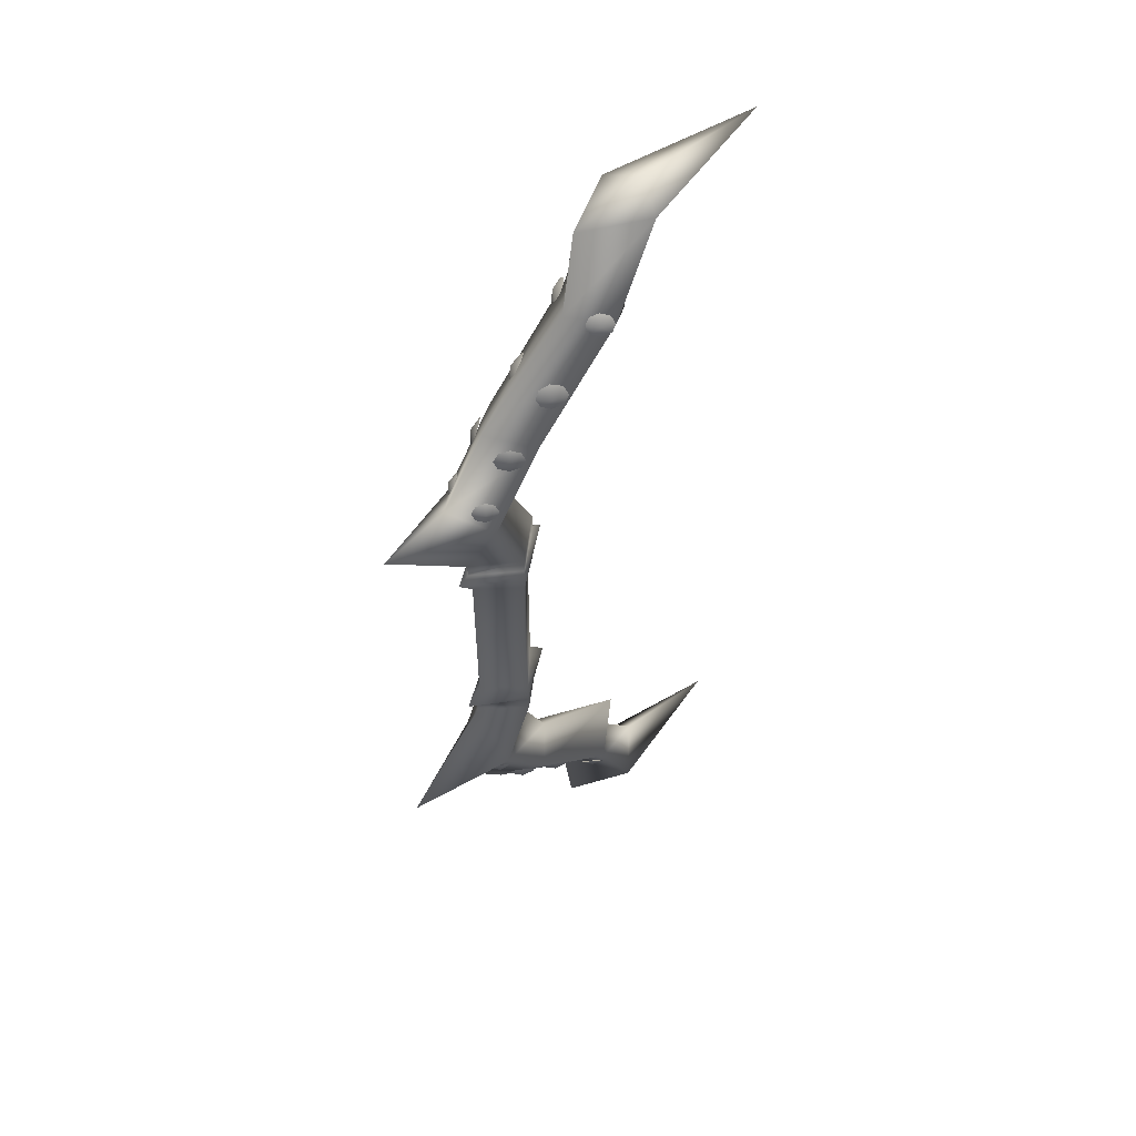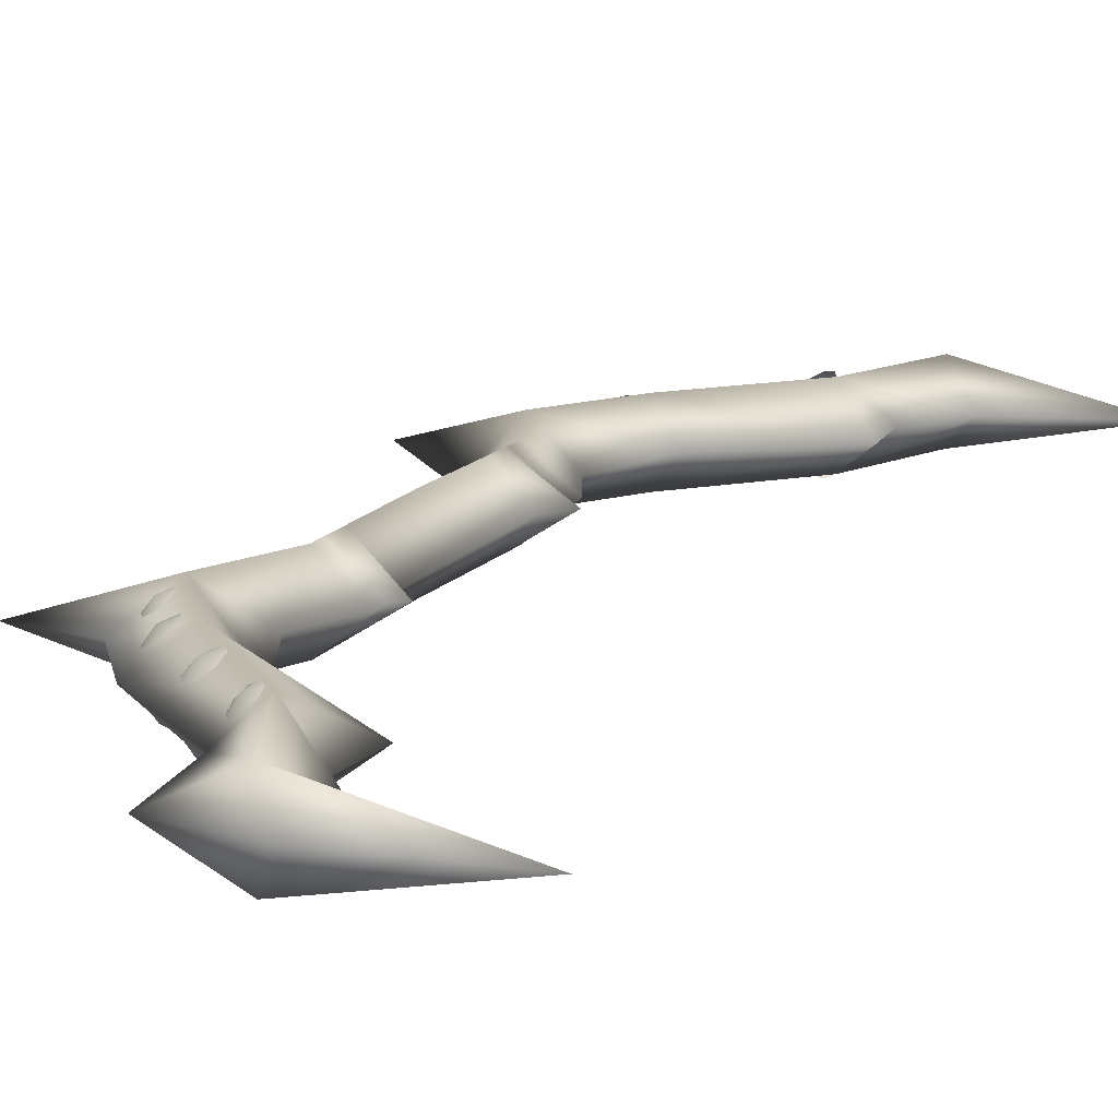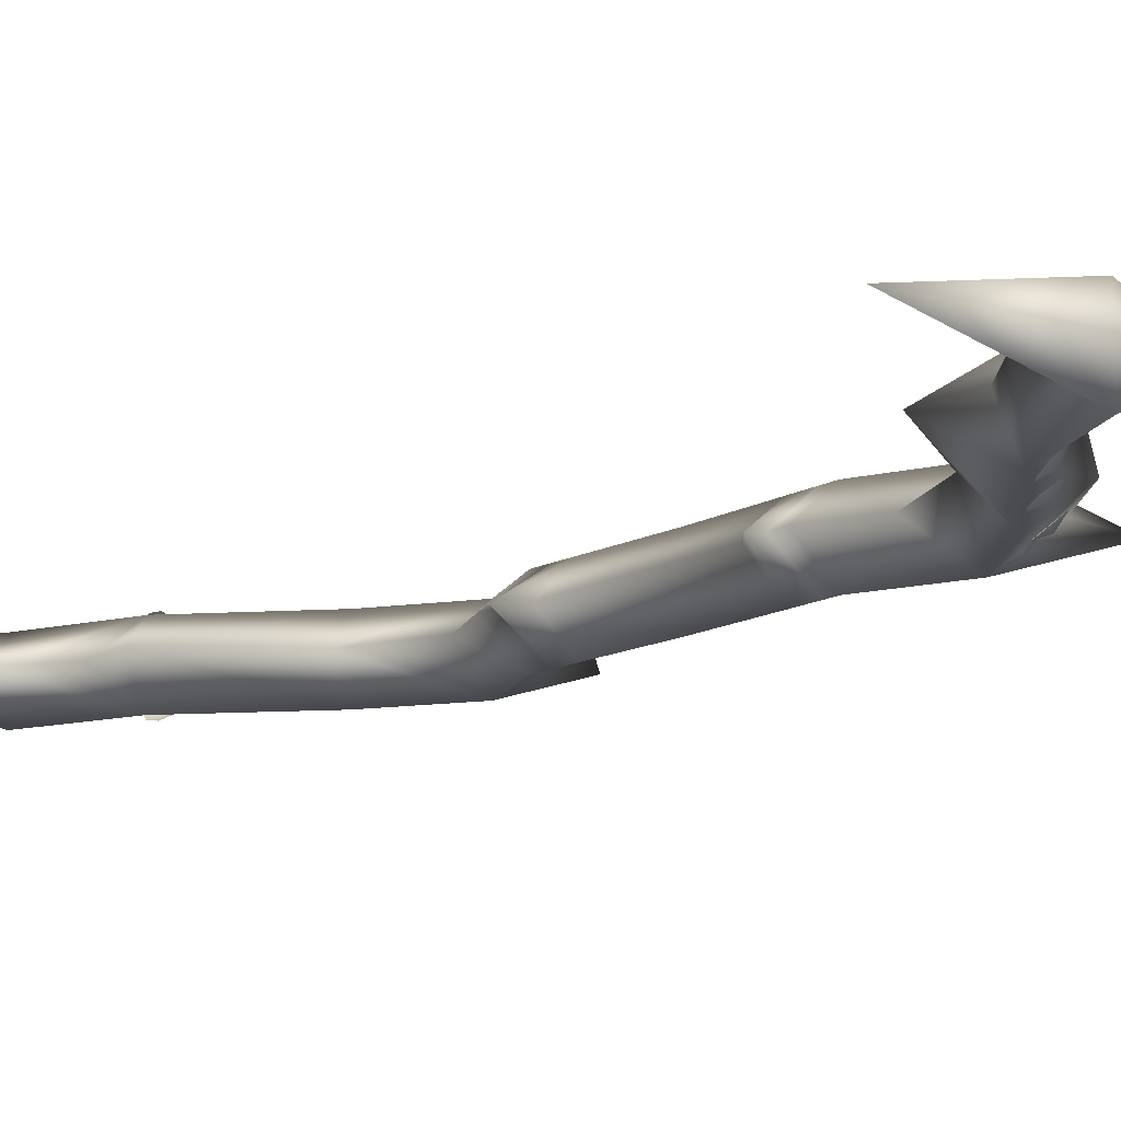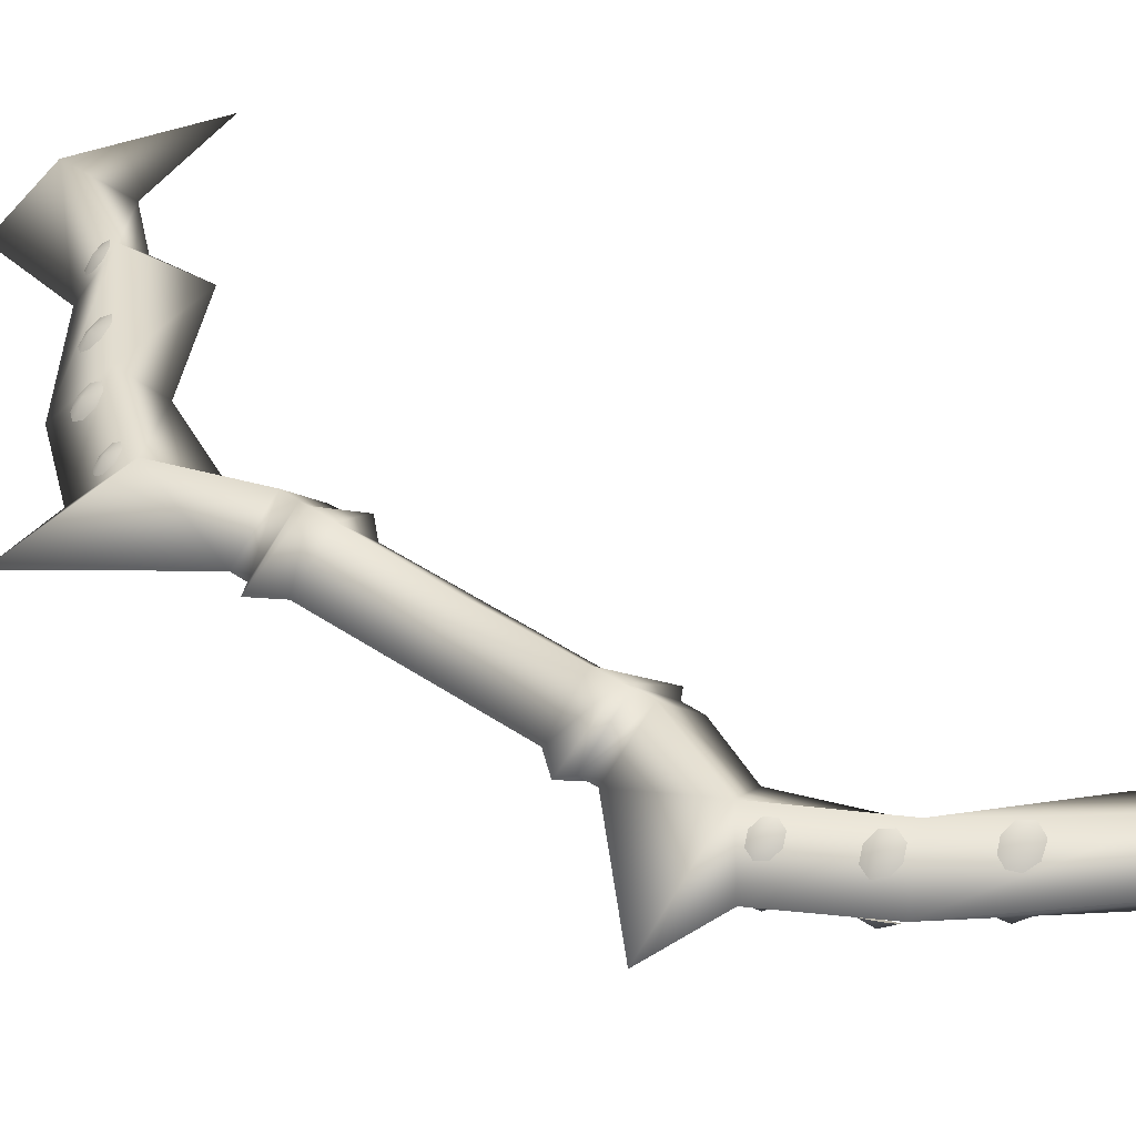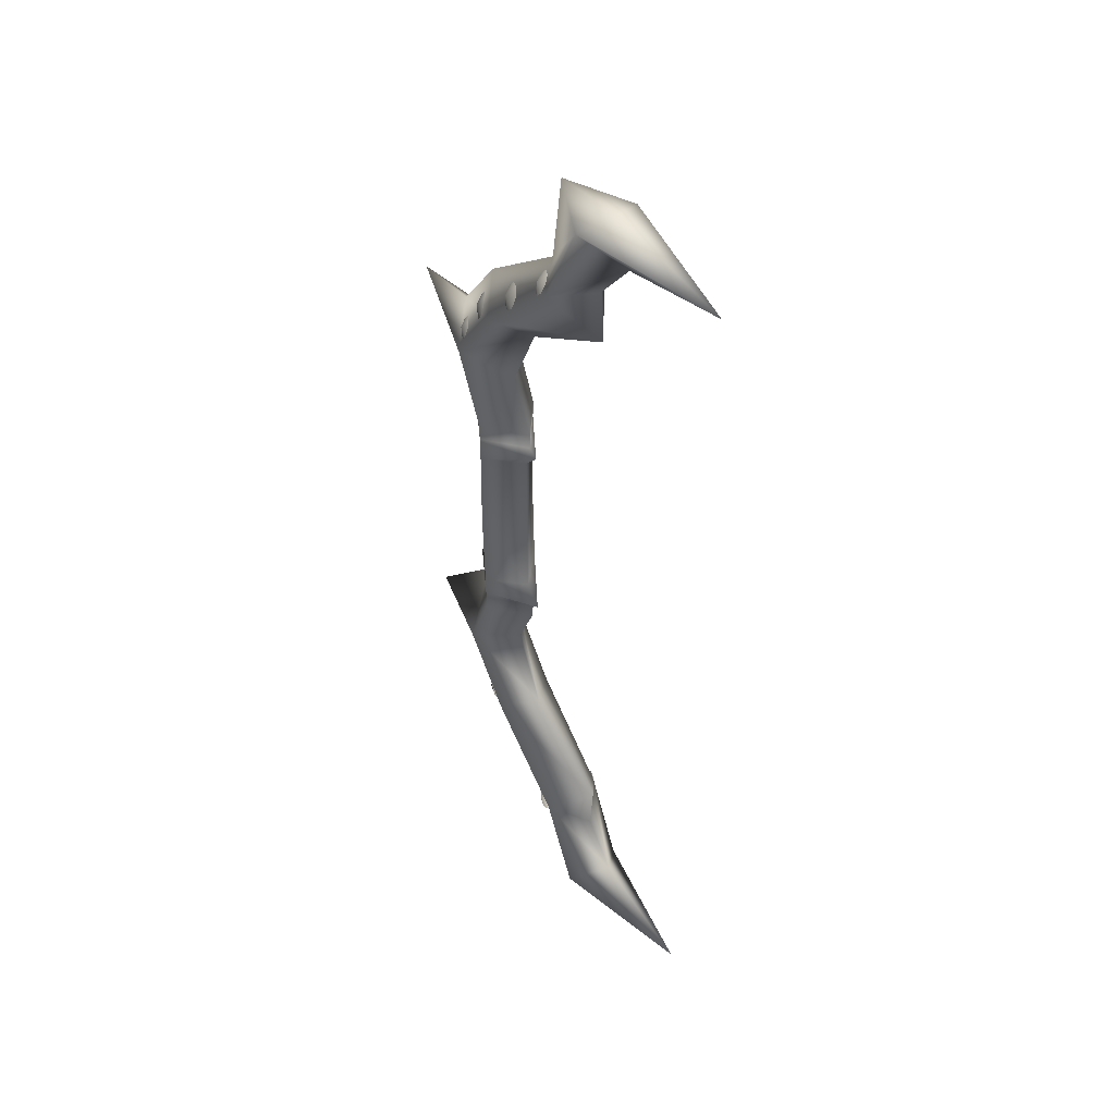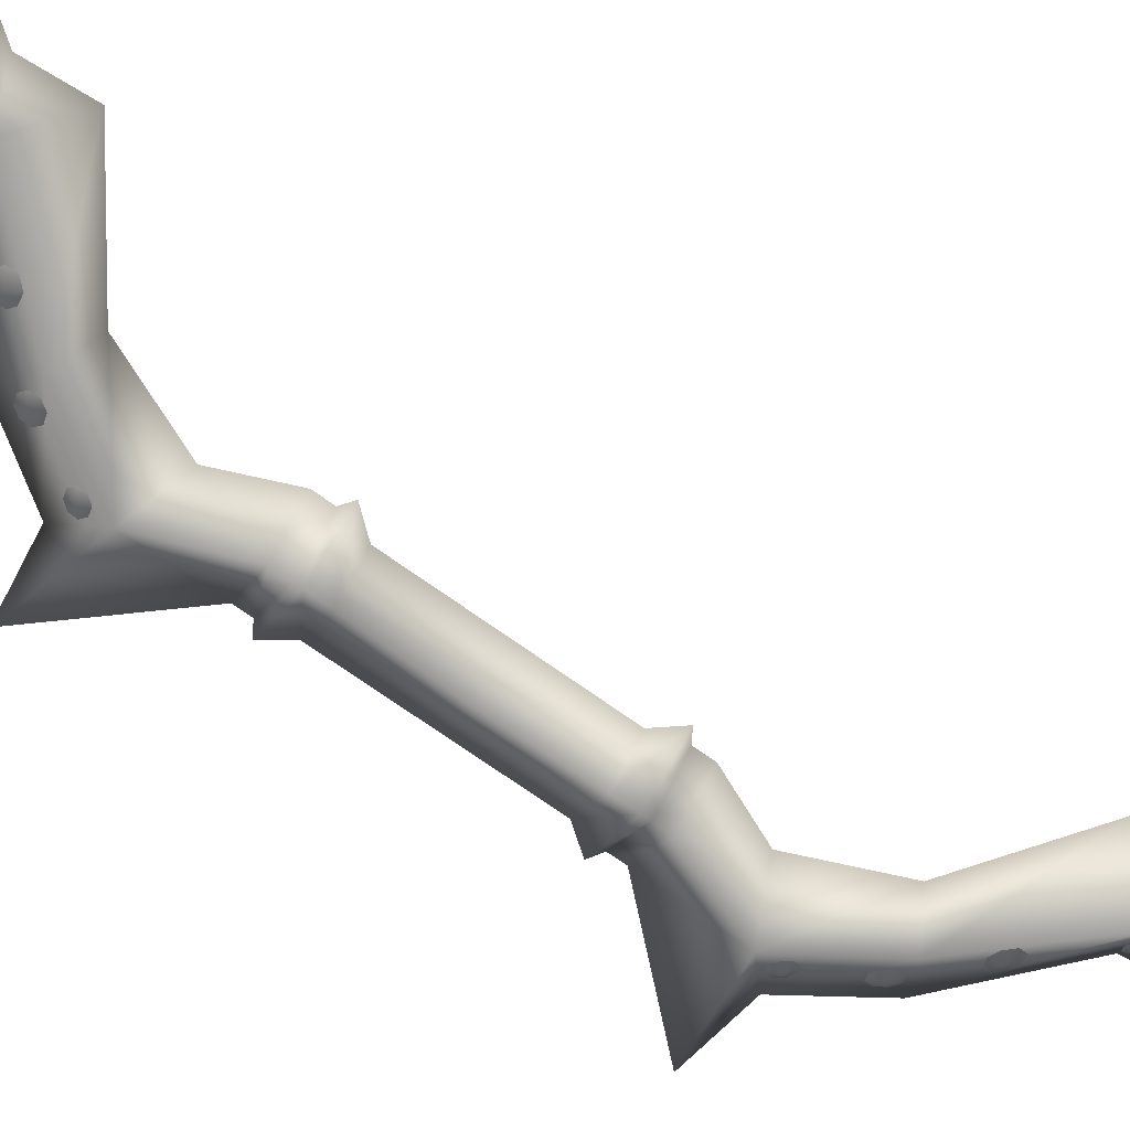
<metadata>
{"format":"obj","ext":"obj","renderer":"f3d","projection":"perspective","resolution":1024,"background":"white","views":[{"elev":57.2,"azim":137.0,"up":"+Y"},{"elev":14.4,"azim":-156.5,"up":"+Z"},{"elev":-13.1,"azim":-38.1,"up":"+Z"},{"elev":37.2,"azim":132.2,"up":"+Z"},{"elev":49.1,"azim":-126.4,"up":"+Y"},{"elev":-69.2,"azim":-126.0,"up":"+Z"}]}
</metadata>
<code>
v -0.6351 0.899 0.6649
v -0.5104 0.7884 0.719
v -0.5807 0.955 0.719
v -0.5718 0.8137 0.6649
v -0.5791 0.7212 0.6649
v -0.8322 0.9535 0.6649
v -0.3575 0.6301 0.719
v -0.4064 0.6027 0.6649
v -0.2707 0.499 0.719
v -0.348 0.4652 0.6649
v -0.3241 0.3657 0.719
v -0.3893 0.368 0.6649
v -0.3236 0.3384 0.719
v -0.3893 0.3387 0.6649
v -0.3233 0.3265 0.719
v -0.4064 0.3266 0.6649
v -0.3226 0.291 0.719
v -0.3772 0.2916 0.6649
v -0.2175 0.5487 0.6649
v -0.2966 0.6644 0.6649
v -0.4549 0.8002 0.6649
v -0.4756 0.9594 0.6649
v -0.6052 0.9783 0.6649
v -0.2528 0.338 0.6649
v -0.2531 0.3632 0.6649
v -0.2336 0.3264 0.6649
v -0.2604 0.2902 0.6649
v -0.2604 0.1344 0.6649
v -0.3194 0.1344 0.719
v -0.5807 0.955 0.6107
v -0.5104 0.7884 0.6107
v -0.3575 0.6301 0.6107
v -0.2707 0.499 0.6107
v -0.3241 0.3657 0.6107
v -0.3236 0.3384 0.6107
v -0.3233 0.3265 0.6107
v -0.3226 0.291 0.6107
v -0.1005 0.5319 0.6649
v -0.3194 0.1344 0.6107
v -0.3772 0.1344 0.6649
v -0.3226 -0.02209 0.719
v -0.2604 -0.02133 0.6649
v -0.3233 -0.0576 0.719
v -0.4064 -0.05772 0.6649
v -0.3893 -0.06982 0.6649
v -0.3236 -0.06949 0.719
v -0.3893 -0.09909 0.6649
v -0.3241 -0.09682 0.719
v -0.348 -0.1963 0.6649
v -0.2707 -0.2301 0.719
v -0.4064 -0.3338 0.6649
v -0.3575 -0.3613 0.719
v -0.5791 -0.4523 0.6649
v -0.5104 -0.5195 0.719
v -0.5718 -0.5448 0.6649
v -0.6351 -0.6301 0.6649
v -0.5807 -0.6861 0.719
v -0.8322 -0.6847 0.6649
v -0.4549 -0.5313 0.6649
v -0.4756 -0.6905 0.6649
v -0.6052 -0.7094 0.6649
v -0.2966 -0.3955 0.6649
v -0.2175 -0.2798 0.6649
v -0.1005 -0.263 0.6649
v -0.2531 -0.09435 0.6649
v -0.2528 -0.06914 0.6649
v -0.2336 -0.05748 0.6649
v -0.5807 -0.6861 0.6107
v -0.5104 -0.5195 0.6107
v -0.3575 -0.3613 0.6107
v -0.2707 -0.2301 0.6107
v -0.3241 -0.09682 0.6107
v -0.3236 -0.06949 0.6107
v -0.3233 -0.0576 0.6107
v -0.3226 -0.02209 0.6107
v -0.3772 -0.02274 0.6649
v -0.4841 0.7972 0.715
v -0.4787 0.8062 0.6946
v -0.4926 0.8106 0.7019
v -0.47 0.7952 0.696
v -0.4715 0.7843 0.7052
v -0.4825 0.7796 0.717
v -0.4965 0.784 0.7243
v -0.5052 0.7949 0.7229
v -0.5036 0.8059 0.7137
v -0.3936 0.7027 0.7092
v -0.3849 0.7157 0.6855
v -0.403 0.721 0.6942
v -0.3742 0.7016 0.6862
v -0.3772 0.6869 0.6959
v -0.3922 0.6803 0.7089
v -0.4104 0.6855 0.7176
v -0.4211 0.6996 0.7168
v -0.418 0.7143 0.7072
v -0.3118 0.6232 0.7084
v -0.3055 0.6356 0.689
v -0.3203 0.6398 0.6984
v -0.2967 0.6234 0.6872
v -0.2991 0.6103 0.694
v -0.3113 0.6041 0.7055
v -0.3261 0.6083 0.7149
v -0.3349 0.6205 0.7167
v -0.3325 0.6336 0.7098
v -0.2624 0.539 0.7069
v -0.2565 0.5493 0.6895
v -0.2699 0.5529 0.6966
v -0.2484 0.5388 0.6892
v -0.2503 0.5276 0.6959
v -0.2612 0.5223 0.7057
v -0.2746 0.526 0.7128
v -0.2828 0.5364 0.7131
v -0.2808 0.5476 0.7064
v -0.4841 -0.5283 0.715
v -0.4926 -0.5417 0.7019
v -0.4787 -0.5373 0.6946
v -0.47 -0.5264 0.696
v -0.4715 -0.5154 0.7052
v -0.4825 -0.5107 0.717
v -0.4965 -0.5151 0.7243
v -0.5052 -0.5261 0.7229
v -0.5036 -0.537 0.7137
v -0.3936 -0.4338 0.7092
v -0.403 -0.4521 0.6942
v -0.3849 -0.4468 0.6855
v -0.3742 -0.4327 0.6862
v -0.3772 -0.418 0.6959
v -0.3922 -0.4114 0.7089
v -0.4104 -0.4166 0.7176
v -0.4211 -0.4307 0.7168
v -0.418 -0.4454 0.7072
v -0.3118 -0.3543 0.7084
v -0.3203 -0.371 0.6984
v -0.3055 -0.3668 0.689
v -0.2967 -0.3545 0.6872
v -0.2991 -0.3415 0.694
v -0.3113 -0.3352 0.7055
v -0.3261 -0.3394 0.7149
v -0.3349 -0.3516 0.7167
v -0.3325 -0.3647 0.7098
v -0.2624 -0.2702 0.7069
v -0.2699 -0.284 0.6966
v -0.2565 -0.2804 0.6895
v -0.2484 -0.2699 0.6892
v -0.2503 -0.2587 0.6959
v -0.2612 -0.2534 0.7057
v -0.2746 -0.2571 0.7128
v -0.2828 -0.2675 0.7131
v -0.2808 -0.2787 0.7064
v -0.4841 0.7972 0.6148
v -0.4926 0.8106 0.6278
v -0.4787 0.8062 0.6351
v -0.47 0.7952 0.6338
v -0.4715 0.7843 0.6245
v -0.4825 0.7796 0.6128
v -0.4965 0.784 0.6054
v -0.5052 0.7949 0.6068
v -0.5036 0.8059 0.616
v -0.3936 0.7027 0.6205
v -0.403 0.721 0.6355
v -0.3849 0.7157 0.6442
v -0.3742 0.7016 0.6435
v -0.3772 0.6869 0.6338
v -0.3922 0.6803 0.6208
v -0.4104 0.6855 0.6122
v -0.4211 0.6996 0.6129
v -0.418 0.7143 0.6226
v -0.3118 0.6232 0.6213
v -0.3203 0.6398 0.6313
v -0.3055 0.6356 0.6407
v -0.2967 0.6234 0.6425
v -0.2991 0.6103 0.6357
v -0.3113 0.6041 0.6242
v -0.3261 0.6083 0.6149
v -0.3349 0.6205 0.6131
v -0.3325 0.6336 0.6199
v -0.2624 0.539 0.6228
v -0.2699 0.5529 0.6331
v -0.2565 0.5493 0.6402
v -0.2484 0.5388 0.6405
v -0.2503 0.5276 0.6338
v -0.2612 0.5223 0.624
v -0.2746 0.526 0.6169
v -0.2828 0.5364 0.6166
v -0.2808 0.5476 0.6233
v -0.4841 -0.5283 0.6148
v -0.4787 -0.5373 0.6351
v -0.4926 -0.5417 0.6278
v -0.47 -0.5264 0.6338
v -0.4715 -0.5154 0.6245
v -0.4825 -0.5107 0.6128
v -0.4965 -0.5151 0.6054
v -0.5052 -0.5261 0.6068
v -0.5036 -0.537 0.616
v -0.3936 -0.4338 0.6205
v -0.3849 -0.4468 0.6442
v -0.403 -0.4521 0.6355
v -0.3742 -0.4327 0.6435
v -0.3772 -0.418 0.6338
v -0.3922 -0.4114 0.6208
v -0.4104 -0.4166 0.6122
v -0.4211 -0.4307 0.6129
v -0.418 -0.4454 0.6226
v -0.3118 -0.3543 0.6213
v -0.3055 -0.3668 0.6407
v -0.3203 -0.371 0.6313
v -0.2967 -0.3545 0.6425
v -0.2991 -0.3415 0.6357
v -0.3113 -0.3352 0.6242
v -0.3261 -0.3394 0.6149
v -0.3349 -0.3516 0.6131
v -0.3325 -0.3647 0.6199
v -0.2624 -0.2702 0.6228
v -0.2565 -0.2804 0.6402
v -0.2699 -0.284 0.6331
v -0.2484 -0.2699 0.6405
v -0.2503 -0.2587 0.6338
v -0.2612 -0.2534 0.624
v -0.2746 -0.2571 0.6169
v -0.2828 -0.2675 0.6166
v -0.2808 -0.2787 0.6233
o wei_yan_w_0
f 1 2 3
f 1 4 2
f 5 2 4
f 1 3 6
f 7 2 5
f 7 5 8
f 9 7 8
f 9 8 10
f 11 9 10
f 11 10 12
f 13 11 12
f 13 12 14
f 15 13 14
f 15 14 16
f 17 15 16
f 17 16 18
f 7 9 19
f 7 19 20
f 2 7 20
f 2 20 21
f 3 2 21
f 3 21 22
f 23 3 22
f 11 13 24
f 11 24 25
f 13 26 24
f 13 15 26
f 15 27 26
f 15 17 27
f 17 28 27
f 17 29 28
f 6 3 23
f 23 22 30
f 30 22 21
f 6 23 30
f 1 6 30
f 1 30 31
f 30 21 31
f 31 21 20
f 1 31 4
f 5 4 31
f 32 5 31
f 32 8 5
f 33 8 32
f 33 10 8
f 34 10 33
f 33 25 34
f 34 12 10
f 35 12 34
f 35 14 12
f 36 14 35
f 36 16 14
f 37 16 36
f 37 18 16
f 31 20 32
f 32 19 33
f 32 20 19
f 33 19 38
f 9 38 19
f 9 25 38
f 33 38 25
f 9 11 25
f 34 24 35
f 34 25 24
f 35 26 36
f 35 24 26
f 36 27 37
f 36 26 27
f 37 27 28
f 37 28 39
f 39 18 37
f 39 40 18
f 40 17 18
f 40 29 17
f 41 28 29
f 40 41 29
f 41 42 28
f 43 42 41
f 41 44 43
f 43 44 45
f 43 45 46
f 46 45 47
f 46 47 48
f 48 47 49
f 48 49 50
f 50 49 51
f 50 51 52
f 52 51 53
f 52 53 54
f 53 55 54
f 56 54 55
f 56 57 54
f 56 58 57
f 57 59 54
f 57 60 59
f 61 60 57
f 58 61 57
f 54 62 52
f 54 59 62
f 52 63 50
f 52 62 63
f 50 63 64
f 50 64 65
f 50 65 48
f 48 65 66
f 48 66 46
f 46 66 67
f 46 67 43
f 43 67 42
f 56 68 58
f 61 68 60
f 68 59 60
f 58 68 61
f 68 69 59
f 69 62 59
f 56 69 68
f 56 55 69
f 53 69 55
f 70 69 53
f 69 70 62
f 70 63 62
f 70 53 51
f 71 70 51
f 71 65 64
f 71 51 49
f 72 71 49
f 72 49 47
f 73 72 47
f 73 47 45
f 74 73 45
f 74 45 44
f 75 74 44
f 75 44 76
f 41 76 44
f 70 71 63
f 71 64 63
f 71 72 65
f 72 66 65
f 72 73 66
f 73 67 66
f 73 74 67
f 74 42 67
f 74 75 42
f 75 28 42
f 75 39 28
f 39 75 76
f 40 76 41
f 39 76 40
f 77 78 79
f 77 80 78
f 77 81 80
f 77 82 81
f 77 83 82
f 77 84 83
f 77 85 84
f 77 79 85
f 86 87 88
f 86 89 87
f 86 90 89
f 86 91 90
f 86 92 91
f 86 93 92
f 86 94 93
f 86 88 94
f 95 96 97
f 95 98 96
f 95 99 98
f 95 100 99
f 95 101 100
f 95 102 101
f 95 103 102
f 95 97 103
f 104 105 106
f 104 107 105
f 104 108 107
f 104 109 108
f 104 110 109
f 104 111 110
f 104 112 111
f 104 106 112
f 113 114 115
f 113 115 116
f 113 116 117
f 113 117 118
f 113 118 119
f 113 119 120
f 113 120 121
f 113 121 114
f 122 123 124
f 122 124 125
f 122 125 126
f 122 126 127
f 122 127 128
f 122 128 129
f 122 129 130
f 122 130 123
f 131 132 133
f 131 133 134
f 131 134 135
f 131 135 136
f 131 136 137
f 131 137 138
f 131 138 139
f 131 139 132
f 140 141 142
f 140 142 143
f 140 143 144
f 140 144 145
f 140 145 146
f 140 146 147
f 140 147 148
f 140 148 141
f 149 150 151
f 149 151 152
f 149 152 153
f 149 153 154
f 149 154 155
f 149 155 156
f 149 156 157
f 149 157 150
f 158 159 160
f 158 160 161
f 158 161 162
f 158 162 163
f 158 163 164
f 158 164 165
f 158 165 166
f 158 166 159
f 167 168 169
f 167 169 170
f 167 170 171
f 167 171 172
f 167 172 173
f 167 173 174
f 167 174 175
f 167 175 168
f 176 177 178
f 176 178 179
f 176 179 180
f 176 180 181
f 176 181 182
f 176 182 183
f 176 183 184
f 176 184 177
f 185 186 187
f 185 188 186
f 185 189 188
f 185 190 189
f 185 191 190
f 185 192 191
f 185 193 192
f 185 187 193
f 194 195 196
f 194 197 195
f 194 198 197
f 194 199 198
f 194 200 199
f 194 201 200
f 194 202 201
f 194 196 202
f 203 204 205
f 203 206 204
f 203 207 206
f 203 208 207
f 203 209 208
f 203 210 209
f 203 211 210
f 203 205 211
f 212 213 214
f 212 215 213
f 212 216 215
f 212 217 216
f 212 218 217
f 212 219 218
f 212 220 219
f 212 214 220

</code>
